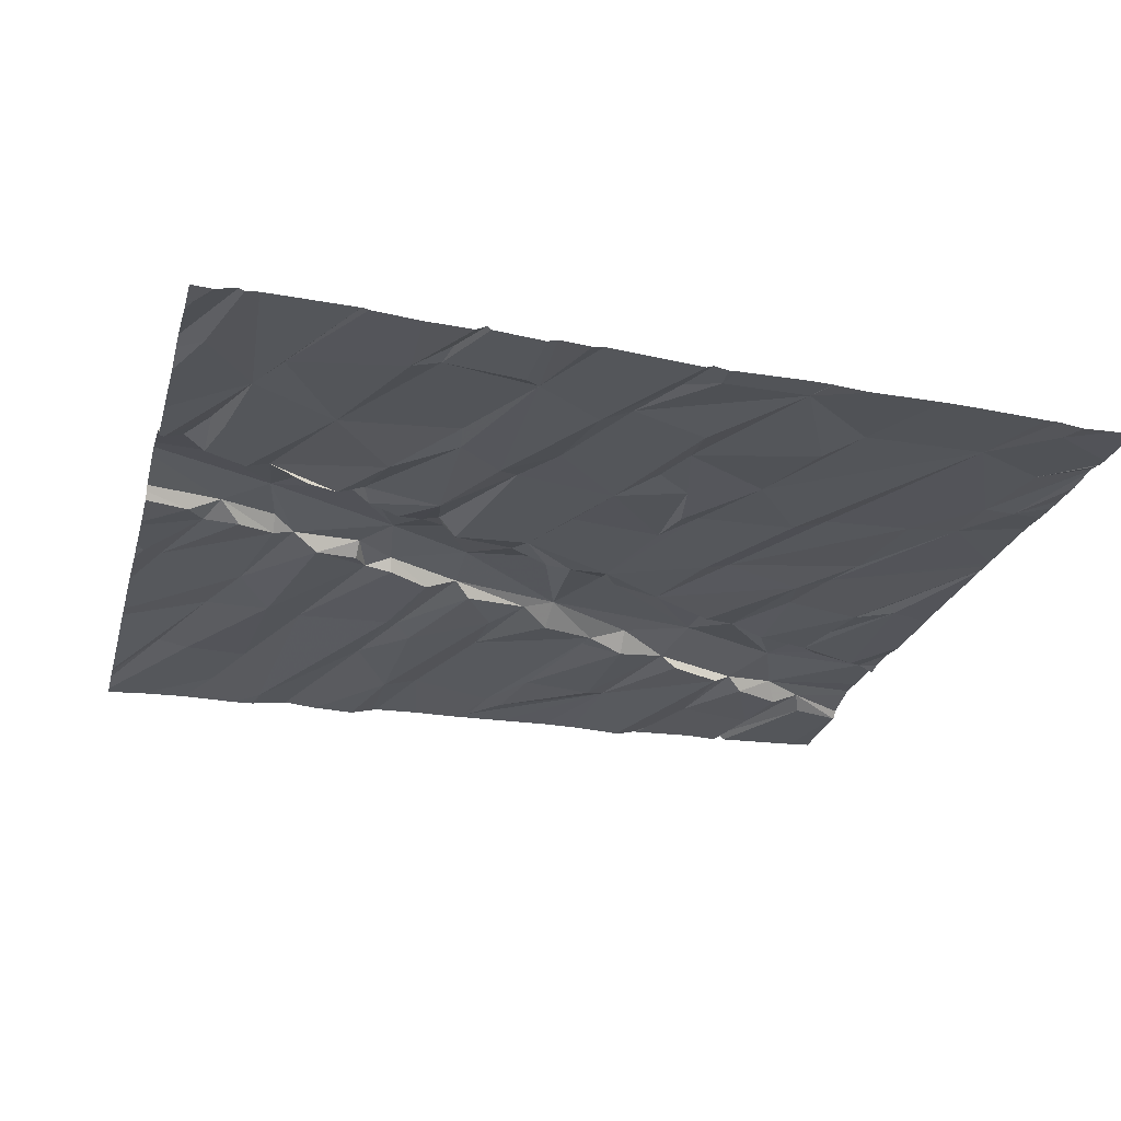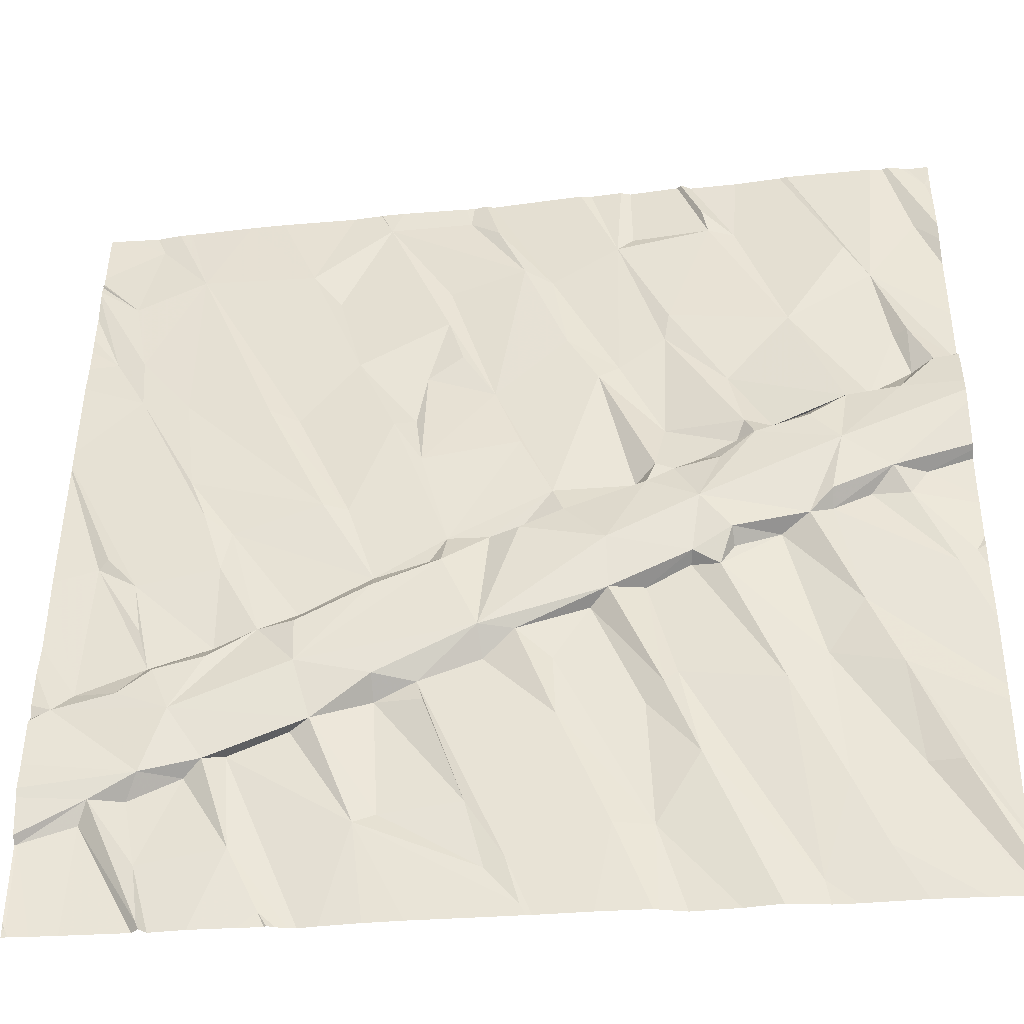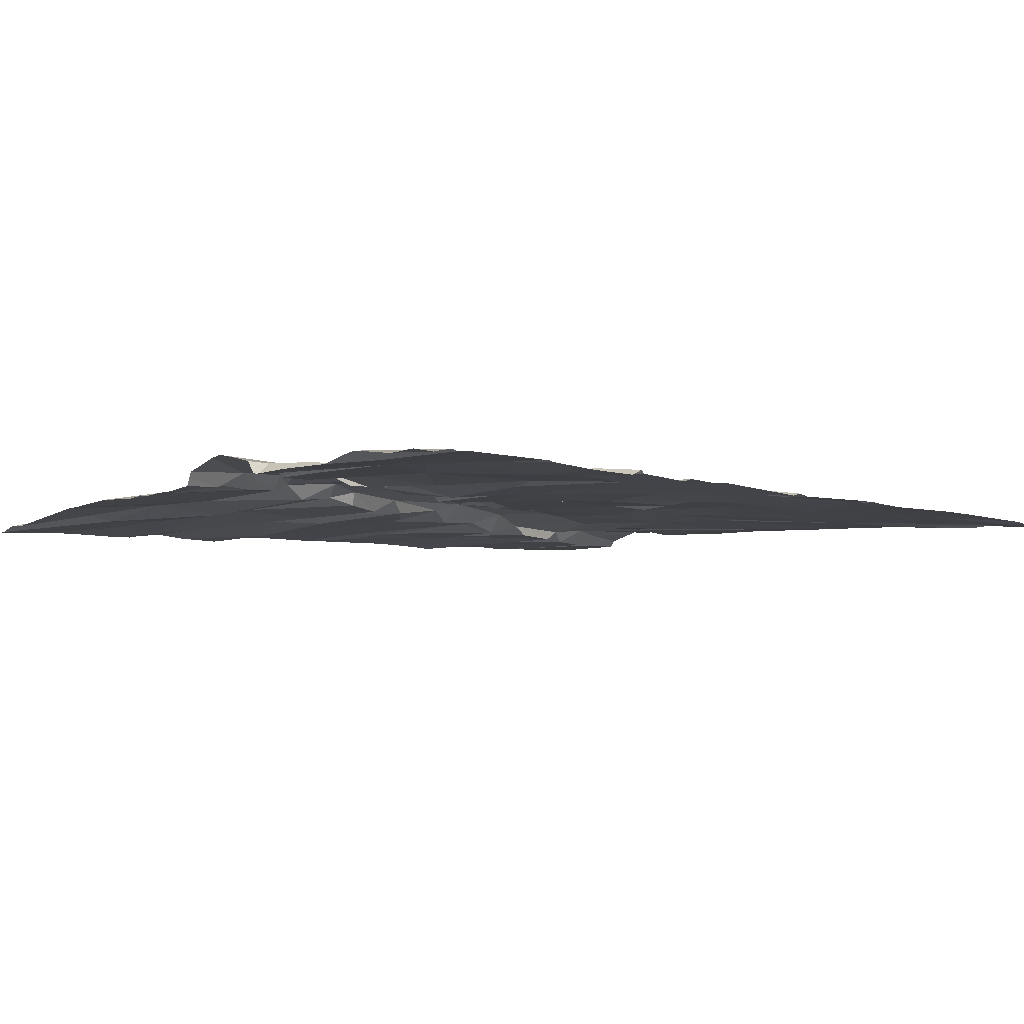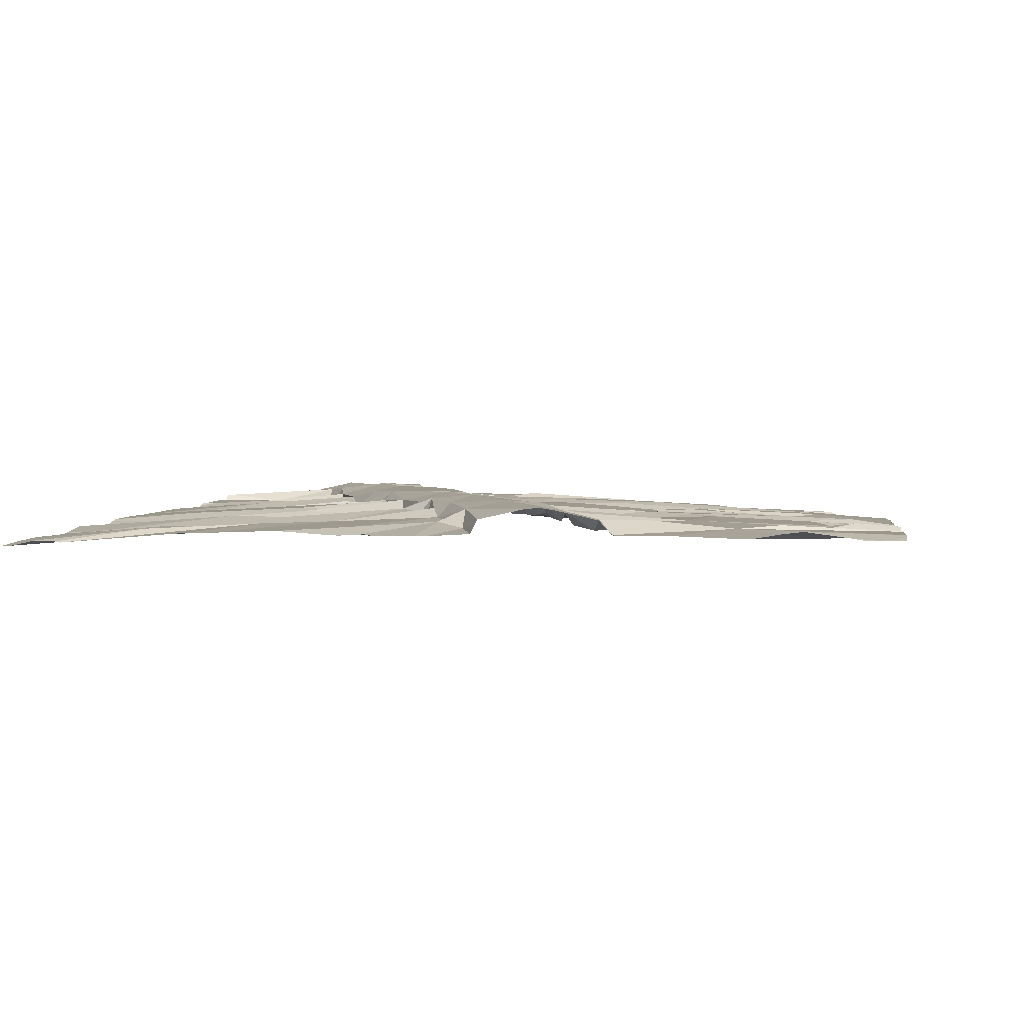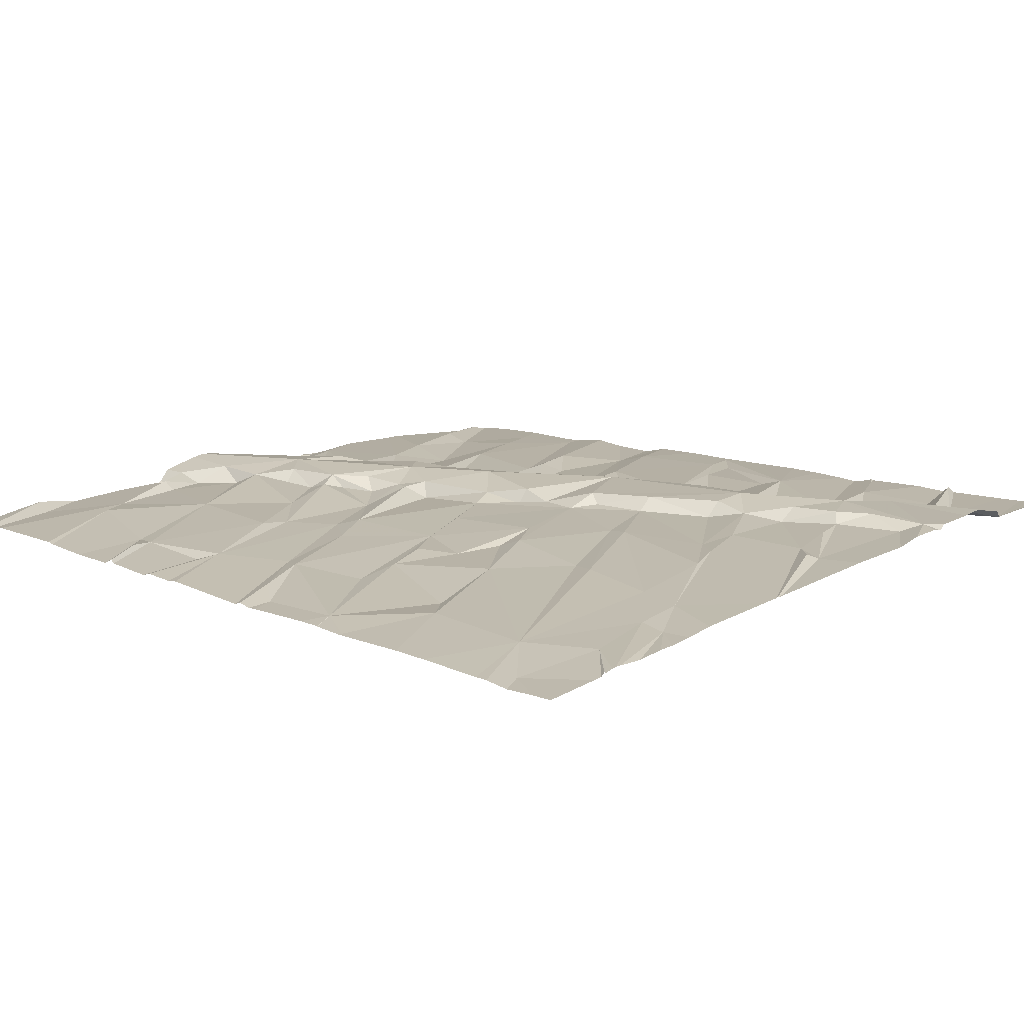
<metadata>
{"format":"obj","ext":"obj","renderer":"f3d","projection":"perspective","resolution":1024,"background":"white","views":[{"elev":-26.4,"azim":165.5,"up":"+Z"},{"elev":-39.8,"azim":5.8,"up":"+Y"},{"elev":-5.5,"azim":142.9,"up":"+Z"},{"elev":2.6,"azim":99.1,"up":"+Z"},{"elev":13.0,"azim":-138.1,"up":"+Z"}]}
</metadata>
<code>
v -76.87 232.4 500.6
v -76.87 230.6 500.5
v -80.67 230.6 500.6
v -76.87 232.6 500.6
v -76.87 232.2 500.6
v -76.87 231.5 500.6
v -80.41 231.1 500.6
v -80.01 234.4 500.5
v -76.87 230.7 500.5
v -76.87 232.6 500.6
v -80.55 233.5 500.5
v -76.87 230.8 500.5
v -80.67 231 500.6
v -80.41 233.3 500.6
v -76.87 230.8 500.5
v -80.6 231.6 500.6
v -76.87 233.2 500.6
v -76.87 233.4 500.6
v -80.22 231.2 500.7
v -80.52 231.6 500.6
v -76.87 232.6 500.6
v -76.87 233.2 500.6
v -78.9 234.4 500.5
v -77.05 234.4 500.6
v -76.87 233.1 500.6
v -76.87 232.8 500.7
v -80.42 234.3 500.5
v -76.87 233 500.7
v -76.87 232.9 500.7
v -80.5 233.9 500.5
v -76.87 231.4 500.6
v -80.49 232.3 500.6
v -80.45 232.3 500.6
v -80.45 231 500.6
v -80.43 233.5 500.5
v -80.27 231.2 500.6
v -80.2 231.7 500.7
v -80.12 231.5 500.7
v -80.34 231.6 500.7
v -80.06 231.2 500.6
v -80.33 232.2 500.6
v -80.2 233.2 500.6
v -79.85 234.4 500.5
v -80.17 230.6 500.6
v -79.86 230.9 500.6
v -80.22 230.9 500.6
v -80.23 231.7 500.6
v -80.28 231.9 500.6
v -80.19 234 500.5
v -80.14 232.7 500.6
v -80.07 232.5 500.6
v -79.98 231.3 500.6
v -79.97 231.8 500.6
v -79.98 232.2 500.6
v -79.83 233.1 500.6
v -79.99 231.8 500.7
v -79.56 232.6 500.6
v -79.68 234 500.5
v -79.94 232.4 500.6
v -79.89 231.3 500.6
v -79.72 230.6 500.6
v -79.8 231.9 500.6
v -79.7 233.1 500.6
v -79.44 233.4 500.6
v -79.55 234.4 500.5
v -79.39 234.4 500.5
v -79.52 234.4 500.5
v -79.38 231 500.6
v -79.63 231.7 500.7
v -79.46 232.5 500.6
v -79.57 231.5 500.6
v -79.64 231.9 500.7
v -79.64 232 500.6
v -79.65 231.4 500.6
v -79.33 232.1 500.7
v -79.34 232.1 500.6
v -79.32 231.6 500.7
v -79.52 234.4 500.5
v -79.56 233.8 500.5
v -79.34 234.3 500.5
v -79.05 232.2 500.7
v -78.9 231.8 500.7
v -79.29 231 500.6
v -79.32 231.6 500.6
v -79.28 233 500.6
v -79.14 233.3 500.6
v -79.19 233 500.6
v -79.04 232.3 500.6
v -79.39 234.4 500.5
v -79.11 232.2 500.6
v -78.96 234.4 500.5
v -79.16 232.8 500.6
v -79.15 231.6 500.6
v -79.05 233.6 500.6
v -78.99 233.4 500.6
v -78.88 230.8 500.6
v -78.96 231.1 500.6
v -79.12 231.5 500.6
v -78.97 234.3 500.5
v -78.72 233.9 500.6
v -79.05 233.8 500.5
v -78.85 233.1 500.6
v -78.74 232.8 500.6
v -78.8 230.8 500.6
v -78.89 231.7 500.6
v -78.86 232.3 500.6
v -78.84 234.2 500.6
v -78.59 233.8 500.6
v -78.6 232.5 500.6
v -78.56 232.4 500.6
v -78.73 232.4 500.6
v -79.29 234.4 500.5
v -78.38 232 500.7
v -78.76 231.8 500.6
v -78.46 231.9 500.6
v -78.61 231.7 500.6
v -78.6 231.4 500.6
v -78.53 233.4 500.6
v -78.75 230.6 500.6
v -78.74 232.3 500.7
v -78.38 232.2 500.7
v -78.3 234 500.6
v -78.31 233.2 500.6
v -78.4 230.9 500.6
v -78.4 233.2 500.6
v -78.24 230.9 500.5
v -78.99 234.4 500.5
v -78.17 232.6 500.7
v -78.26 232.6 500.6
v -78.13 232.9 500.6
v -78.18 231.6 500.6
v -78.26 231.5 500.6
v -78.05 231.2 500.6
v -78.23 232 500.6
v -78.21 232.5 500.7
v -78.11 233.4 500.6
v -78.1 232.6 500.7
v -78.04 232.2 500.7
v -78 232.4 500.7
v -78.12 231.6 500.6
v -78.23 234.1 500.5
v -77.91 234.2 500.6
v -77.88 234.1 500.6
v -78.08 233.5 500.6
v -78.87 234.4 500.5
v -77.79 232.8 500.6
v -77.87 232.2 500.7
v -77.83 232.7 500.6
v -77.98 232.7 500.6
v -78.05 232.1 500.6
v -77.85 233.1 500.6
v -77.9 232.6 500.7
v -77.93 232.1 500.6
v -77.77 234 500.6
v -77.7 231.5 500.6
v -77.5 231.1 500.6
v -77.63 230.7 500.5
v -77.75 232.8 500.7
v -77.57 233.5 500.6
v -77.54 232.9 500.6
v -77.52 232.8 500.7
v -78.76 234.4 500.5
v -80.3 234.4 500.5
v -77.68 232.8 500.6
v -77.36 232.9 500.7
v -77.21 231.2 500.5
v -77.53 231.7 500.6
v -77.37 230.8 500.5
v -77.37 231.9 500.6
v -77.68 232.3 500.6
v -77.87 232.2 500.6
v -77.4 232.7 500.7
v -77.2 232.5 500.7
v -77.46 232.4 500.6
v -77.46 232.4 500.7
v -77.56 232.3 500.7
v -76.99 232.1 500.6
v -77.29 233.9 500.6
v -77.19 233.7 500.6
v -77.3 232.4 500.6
v -80.35 234.4 500.5
v -80.45 234.4 500.5
v -77.25 231.6 500.6
v -77.26 233 500.6
v -77.13 233.3 500.6
v -80.13 230.6 500.6
v -79.99 230.6 500.6
v -76.98 233.1 500.6
v -76.89 233.2 500.6
v -79.5 230.6 500.6
v -76.9 232.1 500.6
v -77.14 232.4 500.6
v -79.61 230.6 500.6
v -79.65 230.6 500.6
v -79.69 230.6 500.6
v -79.7 230.6 500.6
v -77.13 233 500.7
v -79.58 230.6 500.6
v -77.07 233.1 500.6
v -77.07 233.3 500.6
v -77.06 232.5 500.6
v -77.07 231.1 500.6
v -78.94 230.6 500.6
v -80.66 230.6 500.6
v -76.97 234 500.6
v -76.89 234.3 500.6
v -79.33 230.6 500.6
v -79.18 230.6 500.6
v -79.8 230.6 500.6
v -80.47 230.6 500.6
v -80.19 230.6 500.6
v -80.16 230.6 500.6
v -80.58 230.6 500.6
v -76.87 230.6 500.5
v -80.68 231.1 500.7
v -80.68 231 500.6
v -77.02 234.4 500.6
v -80.68 230.6 500.6
v -80.68 233.6 500.5
v -80.68 233.5 500.5
v -80.68 233 500.6
v -80.68 233.4 500.5
v -80.68 231.6 500.6
v -80.68 231.5 500.6
v -80.68 231.8 500.6
v -80.68 231.3 500.7
v -80.68 231.2 500.7
v -80.68 231.5 500.7
v -80.68 230.6 500.6
v -80.68 230.6 500.6
v -80.68 234.1 500.5
v -80.68 233.7 500.5
v -80.68 233.8 500.5
v -80.68 234 500.5
v -80.68 234 500.5
v -80.68 234.1 500.5
v -80.68 230.6 500.6
v -80.68 232.2 500.6
v -80.68 232.9 500.6
v -80.68 231 500.6
v -80.68 231.9 500.6
v -80.68 234.1 500.5
v -80.68 234 500.5
v -80.68 232.9 500.6
v -80.68 234 500.5
v -80.68 232.9 500.6
v -80.68 232.9 500.6
v -80.68 232.9 500.6
v -76.87 232.9 500.7
v -76.87 232.4 500.6
v -76.87 231.8 500.6
v -76.87 234.2 500.6
v -76.87 234 500.6
v -76.87 233.8 500.6
v -76.87 233.9 500.6
v -76.87 234.3 500.6
v -76.87 232.2 500.6
v -76.87 232 500.6
v -76.87 234.3 500.6
v -76.87 234.2 500.6
v -76.87 234.2 500.6
v -76.87 232 500.6
v -76.87 232.1 500.6
v -76.87 232.1 500.6
v -78.7 230.6 500.6
v -78.73 230.6 500.6
v -78.48 230.6 500.6
v -78.24 230.6 500.6
v -78.26 230.6 500.6
v -78.13 230.6 500.5
v -77.93 230.6 500.5
v -77.63 230.6 500.5
v -77.61 230.6 500.5
v -77.78 230.6 500.5
v -77.51 230.6 500.5
v -77.37 230.6 500.5
v -77.25 230.6 500.5
v -77.04 230.6 500.5
v -80.67 230.6 500.6
v -80.68 230.6 500.6
v -76.93 230.6 500.5
v -78.46 234.4 500.5
v -78.41 234.4 500.5
v -78.27 234.4 500.5
v -78.23 234.4 500.5
v -78.01 234.4 500.6
v -77.95 234.4 500.5
v -78 234.4 500.6
v -77.75 234.4 500.5
v -77.54 234.4 500.6
v -77.51 234.4 500.6
v -77.51 234.4 500.6
v -77.13 234.4 500.6
v -76.96 234.4 500.6
v -76.99 234.4 500.6
v -77.07 234.4 500.6
v -80.59 234.4 500.5
v -80.68 234.4 500.5
v -80.46 234.4 500.5
v -76.91 234.4 500.6
v -76.87 234.4 500.6
f 256 206 259
f 279 218 280
f 255 205 254
f 273 157 272
f 272 157 133
f 254 205 18
f 205 253 24
f 289 154 178
f 217 206 295
f 271 126 270
f 251 177 6
f 288 142 287
f 250 201 1
f 249 172 26
f 270 126 268
f 230 13 240
f 20 32 238
f 13 7 216
f 225 20 241
f 4 201 250
f 269 124 267
f 287 154 289
f 14 11 220
f 30 27 231
f 13 3 204
f 239 33 244
f 34 7 13
f 35 30 234
f 215 19 227
f 19 7 36
f 37 39 38
f 19 36 40
f 244 41 246
f 34 44 7
f 44 34 211
f 20 47 32
f 19 38 16
f 32 48 41
f 41 48 47
f 42 55 49
f 14 35 11
f 42 49 35
f 51 50 14
f 243 35 245
f 47 48 32
f 41 33 32
f 40 36 46
f 7 46 36
f 16 39 20
f 46 7 44
f 52 38 19
f 39 47 20
f 47 37 53
f 47 39 37
f 246 54 247
f 51 14 221
f 247 51 248
f 53 41 47
f 14 50 42
f 35 14 42
f 226 16 228
f 39 16 38
f 34 13 213
f 46 44 212
f 49 27 30
f 182 49 181
f 30 35 49
f 54 41 53
f 56 37 38
f 50 57 42
f 8 58 43
f 57 50 59
f 60 52 45
f 52 19 40
f 59 50 51
f 62 53 56
f 49 55 63
f 51 54 59
f 209 45 187
f 52 40 45
f 45 40 46
f 53 37 56
f 62 56 38
f 55 42 57
f 62 54 53
f 45 46 186
f 59 54 62
f 73 59 62
f 68 60 198
f 62 38 69
f 63 55 70
f 71 69 38
f 198 45 193
f 64 49 63
f 57 70 55
f 286 143 142
f 193 61 194
f 60 74 71
f 52 60 71
f 72 73 62
f 57 59 76
f 77 69 71
f 52 71 38
f 43 78 65
f 58 49 64
f 80 78 58
f 58 79 80
f 72 62 69
f 82 81 69
f 285 141 143
f 77 82 69
f 79 58 64
f 68 74 60
f 75 72 69
f 71 74 68
f 67 80 89
f 70 85 63
f 87 86 64
f 76 75 90
f 97 84 83
f 71 84 77
f 64 85 87
f 64 86 94
f 86 95 94
f 85 92 87
f 88 92 85
f 96 83 68
f 68 83 71
f 71 83 84
f 84 98 93
f 93 82 77
f 98 84 97
f 75 69 81
f 88 76 90
f 73 72 75
f 57 76 70
f 85 64 63
f 76 88 70
f 75 81 90
f 73 76 59
f 76 73 75
f 88 85 70
f 112 99 127
f 94 80 79
f 80 94 101
f 100 80 101
f 284 122 141
f 92 86 87
f 64 94 79
f 93 77 84
f 102 86 92
f 94 102 101
f 93 98 97
f 88 90 81
f 102 95 86
f 92 88 103
f 97 83 96
f 97 104 93
f 93 105 82
f 91 107 23
f 80 100 99
f 100 108 107
f 109 111 110
f 88 106 109
f 115 114 116
f 104 117 93
f 109 103 88
f 102 118 100
f 265 119 266
f 119 96 68
f 96 104 97
f 119 68 203
f 106 120 111
f 94 95 102
f 92 103 102
f 110 120 121
f 82 114 113
f 117 116 114
f 96 119 104
f 105 93 117
f 114 82 105
f 117 114 105
f 81 82 106
f 106 111 109
f 110 111 120
f 102 103 109
f 106 88 81
f 23 108 145
f 107 99 100
f 100 101 102
f 145 122 162
f 121 120 82
f 82 120 106
f 123 108 118
f 124 104 265
f 100 118 108
f 125 118 102
f 117 126 116
f 125 102 109
f 128 125 129
f 109 110 129
f 130 123 125
f 126 117 124
f 268 124 269
f 117 104 124
f 113 115 131
f 126 133 132
f 132 116 126
f 134 113 131
f 125 128 130
f 136 123 130
f 130 128 137
f 125 123 118
f 109 129 125
f 129 135 128
f 110 135 129
f 139 121 138
f 110 121 135
f 121 113 138
f 113 134 138
f 140 134 131
f 113 114 115
f 131 115 132
f 283 122 284
f 113 121 82
f 284 141 285
f 285 143 286
f 123 136 122
f 136 144 122
f 115 116 132
f 108 123 122
f 139 135 121
f 146 136 130
f 147 139 138
f 133 131 132
f 137 149 130
f 137 128 135
f 139 137 135
f 140 131 133
f 150 138 134
f 150 134 140
f 143 141 122
f 136 151 144
f 149 137 152
f 138 150 153
f 142 154 287
f 286 142 288
f 122 144 143
f 149 148 130
f 156 155 157
f 152 139 158
f 144 151 159
f 153 150 155
f 282 122 283
f 157 168 156
f 133 126 271
f 272 133 274
f 155 140 157
f 147 138 153
f 151 164 165
f 165 160 161
f 140 133 157
f 155 156 167
f 140 155 150
f 167 169 170
f 170 171 153
f 146 148 158
f 153 171 147
f 164 160 165
f 139 152 137
f 130 148 146
f 146 164 151
f 159 143 144
f 151 165 159
f 136 146 151
f 172 161 158
f 158 148 149
f 149 152 158
f 174 173 175
f 164 146 158
f 158 161 164
f 161 160 164
f 174 176 169
f 153 167 170
f 175 172 176
f 176 147 170
f 139 147 176
f 147 171 170
f 167 153 155
f 176 170 169
f 172 158 139
f 173 172 175
f 176 172 139
f 176 174 175
f 154 142 143
f 289 178 290
f 159 154 143
f 178 154 159
f 156 166 167
f 174 177 180
f 168 157 276
f 183 169 167
f 165 184 159
f 180 173 174
f 169 177 174
f 179 178 159
f 291 179 292
f 172 165 161
f 162 122 282
f 167 166 183
f 159 185 179
f 185 159 184
f 145 108 122
f 22 188 25
f 1 191 5
f 268 126 124
f 188 197 29
f 179 200 189
f 18 189 17
f 200 199 188
f 169 183 31
f 173 192 201
f 12 202 15
f 166 168 278
f 166 156 168
f 202 166 2
f 23 107 108
f 179 185 200
f 200 185 199
f 197 184 165
f 29 172 249
f 21 201 10
f 188 199 197
f 184 199 185
f 189 200 188
f 172 173 26
f 180 192 173
f 201 192 1
f 177 169 6
f 166 202 183
f 197 165 172
f 24 252 217
f 205 179 18
f 293 205 296
f 253 205 255
f 294 256 300
f 177 192 180
f 177 191 192
f 267 124 265
f 197 199 184
f 266 119 203
f 191 177 251
f 265 104 119
f 127 99 91
f 203 68 208
f 207 68 190
f 91 99 107
f 208 68 207
f 112 80 99
f 196 61 209
f 195 61 196
f 10 201 4
f 215 7 19
f 216 7 215
f 66 80 112
f 9 202 2
f 218 3 237
f 219 11 232
f 220 11 219
f 214 166 281
f 221 14 222
f 15 202 9
f 194 61 195
f 222 14 220
f 193 45 61
f 223 16 225
f 224 16 223
f 6 169 31
f 17 189 22
f 225 16 20
f 89 80 66
f 226 19 16
f 227 19 226
f 228 16 224
f 18 179 189
f 229 3 230
f 190 68 198
f 28 188 29
f 230 3 13
f 231 27 297
f 29 197 172
f 198 60 45
f 232 11 233
f 67 78 80
f 187 45 186
f 233 11 243
f 234 30 235
f 65 78 67
f 235 30 236
f 26 173 21
f 236 30 242
f 237 3 229
f 21 173 201
f 238 32 239
f 5 191 257
f 239 32 33
f 209 61 45
f 240 13 216
f 241 20 238
f 43 58 78
f 1 192 191
f 25 188 28
f 242 30 231
f 186 46 212
f 243 11 35
f 210 34 213
f 244 33 41
f 245 35 234
f 22 189 188
f 12 183 202
f 246 41 54
f 247 54 51
f 248 51 221
f 8 49 58
f 31 183 12
f 212 44 211
f 257 191 264
f 258 191 251
f 211 34 210
f 259 206 261
f 260 206 252
f 163 49 8
f 261 206 260
f 213 13 204
f 262 191 258
f 214 2 166
f 263 191 262
f 264 191 263
f 204 3 279
f 274 133 271
f 181 49 163
f 275 157 273
f 182 27 49
f 276 157 275
f 277 168 276
f 278 168 277
f 217 252 206
f 279 3 218
f 24 253 252
f 281 166 278
f 290 178 291
f 291 178 179
f 292 179 293
f 293 179 205
f 294 206 256
f 295 206 294
f 296 205 24
f 297 27 299
f 298 231 297
f 299 27 182
f 300 256 301

</code>
